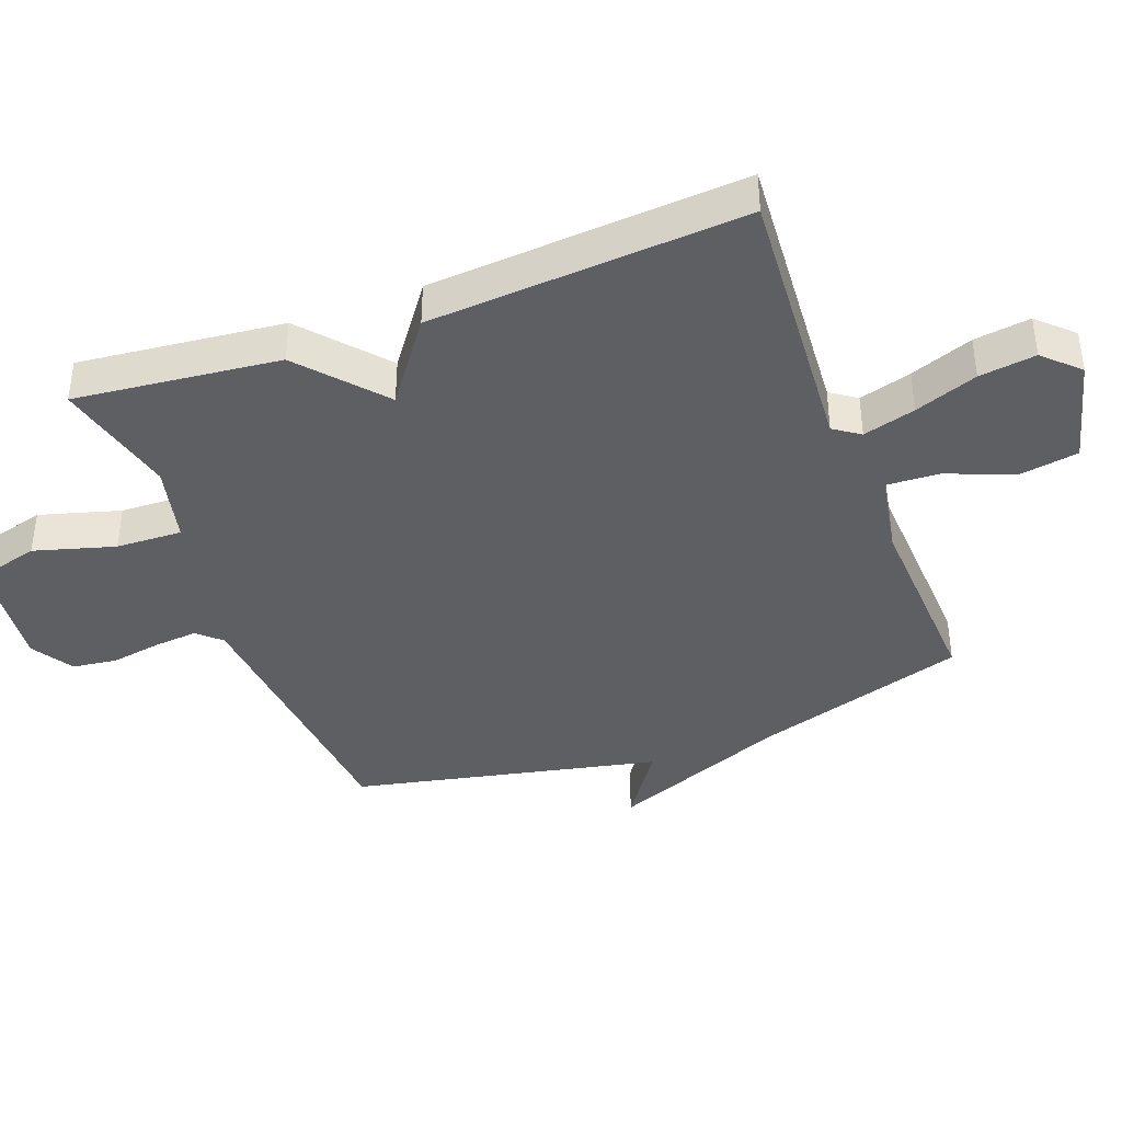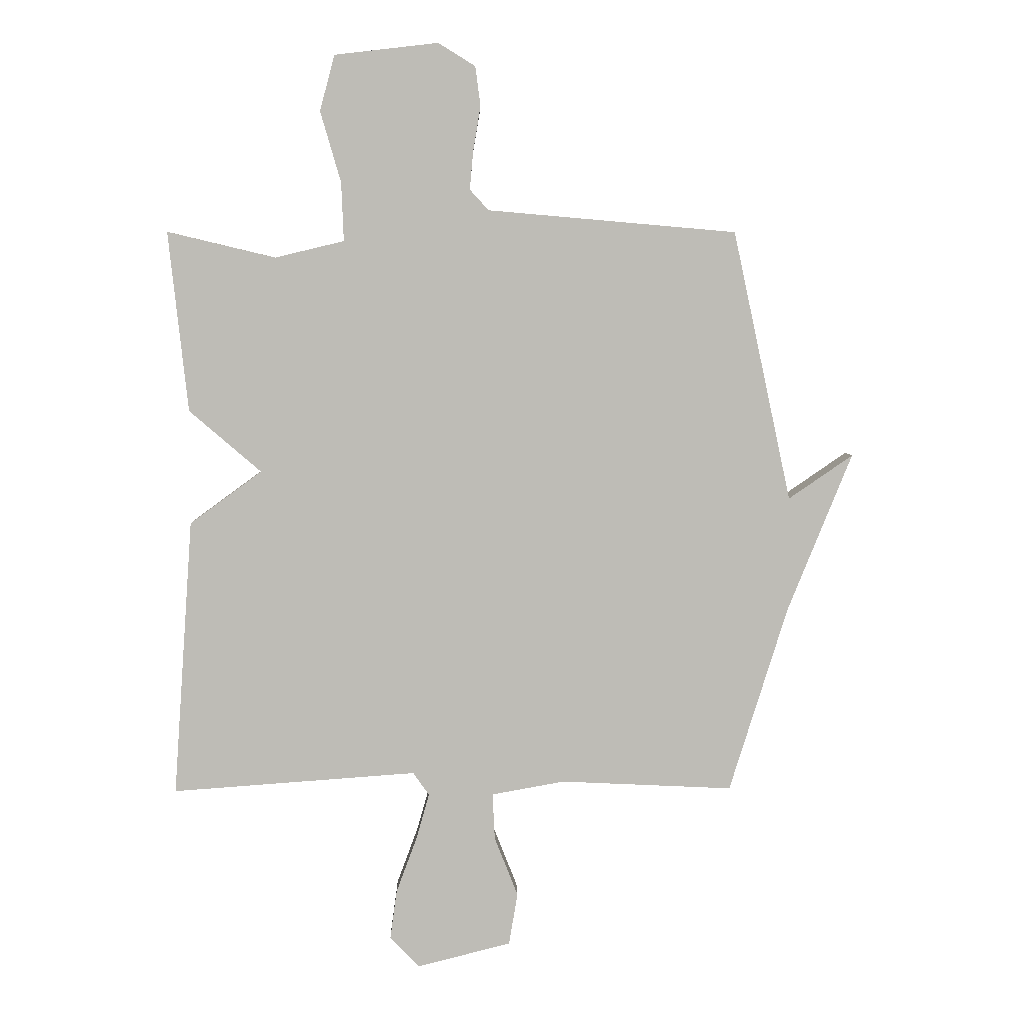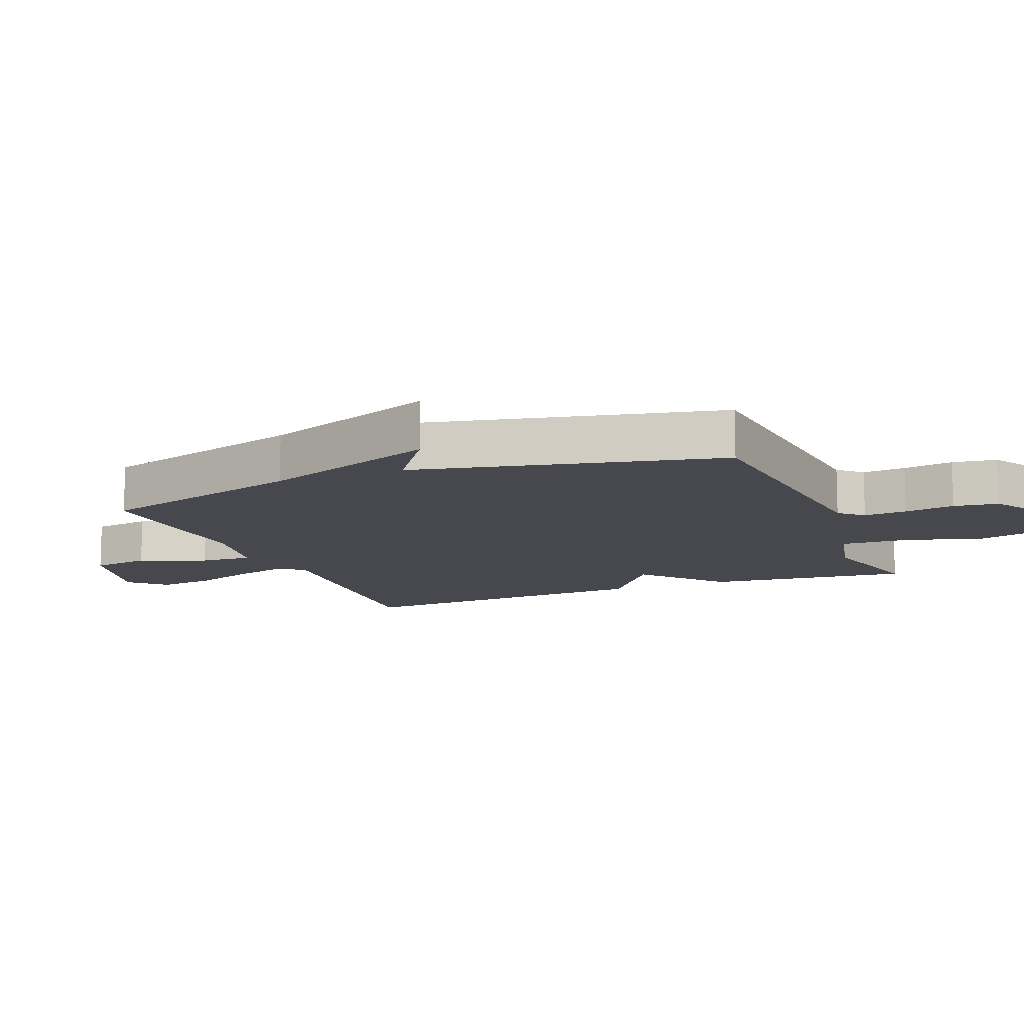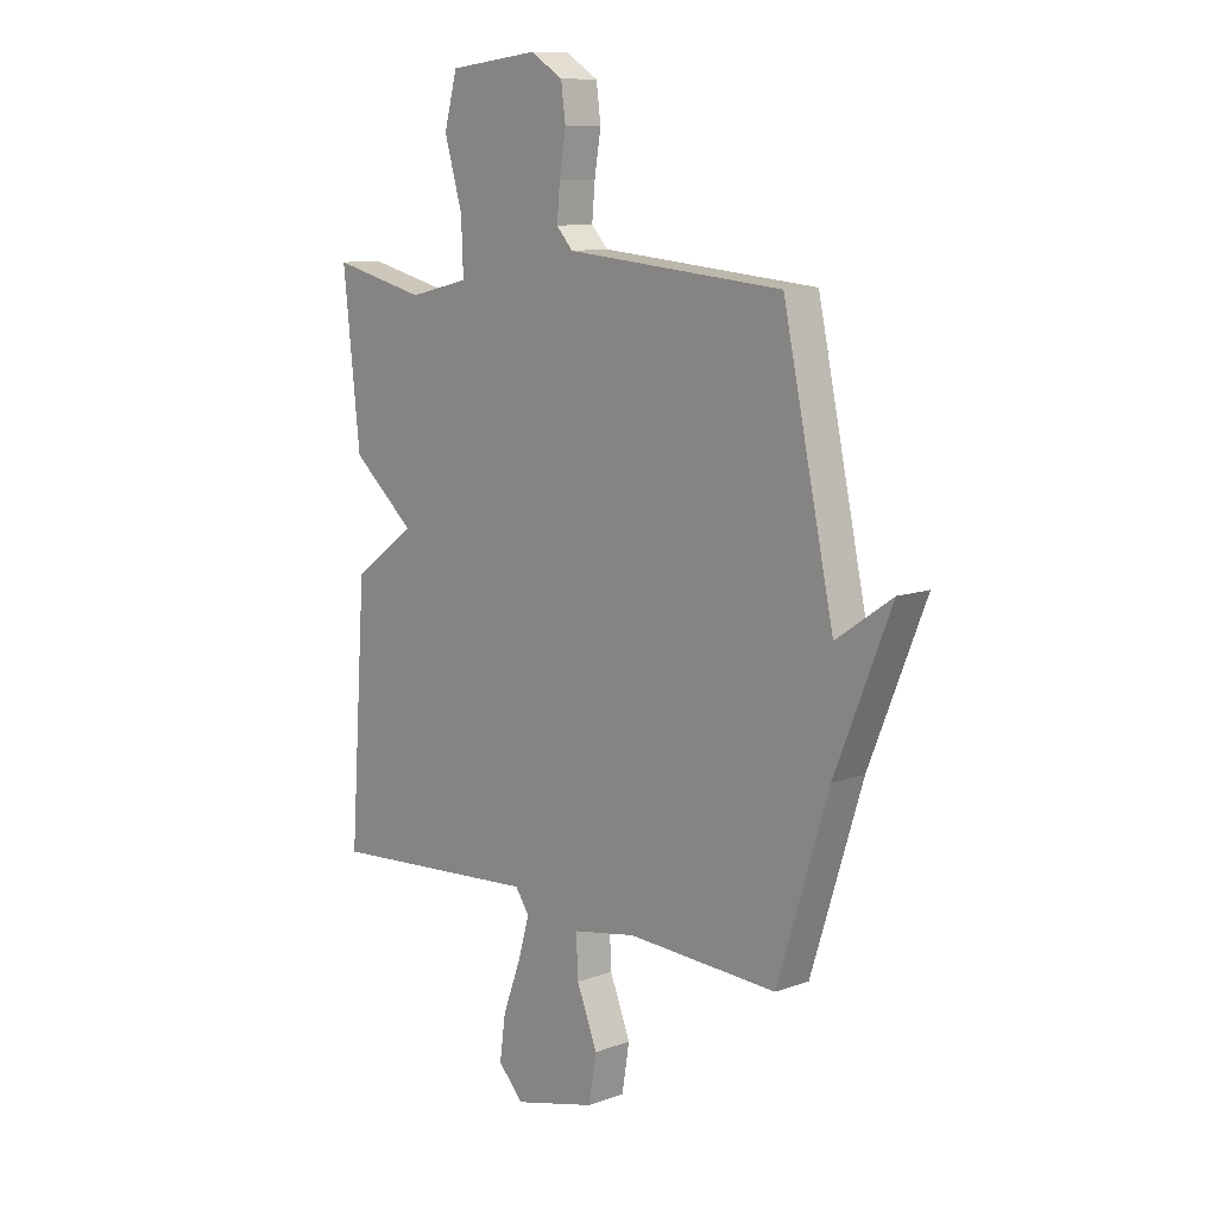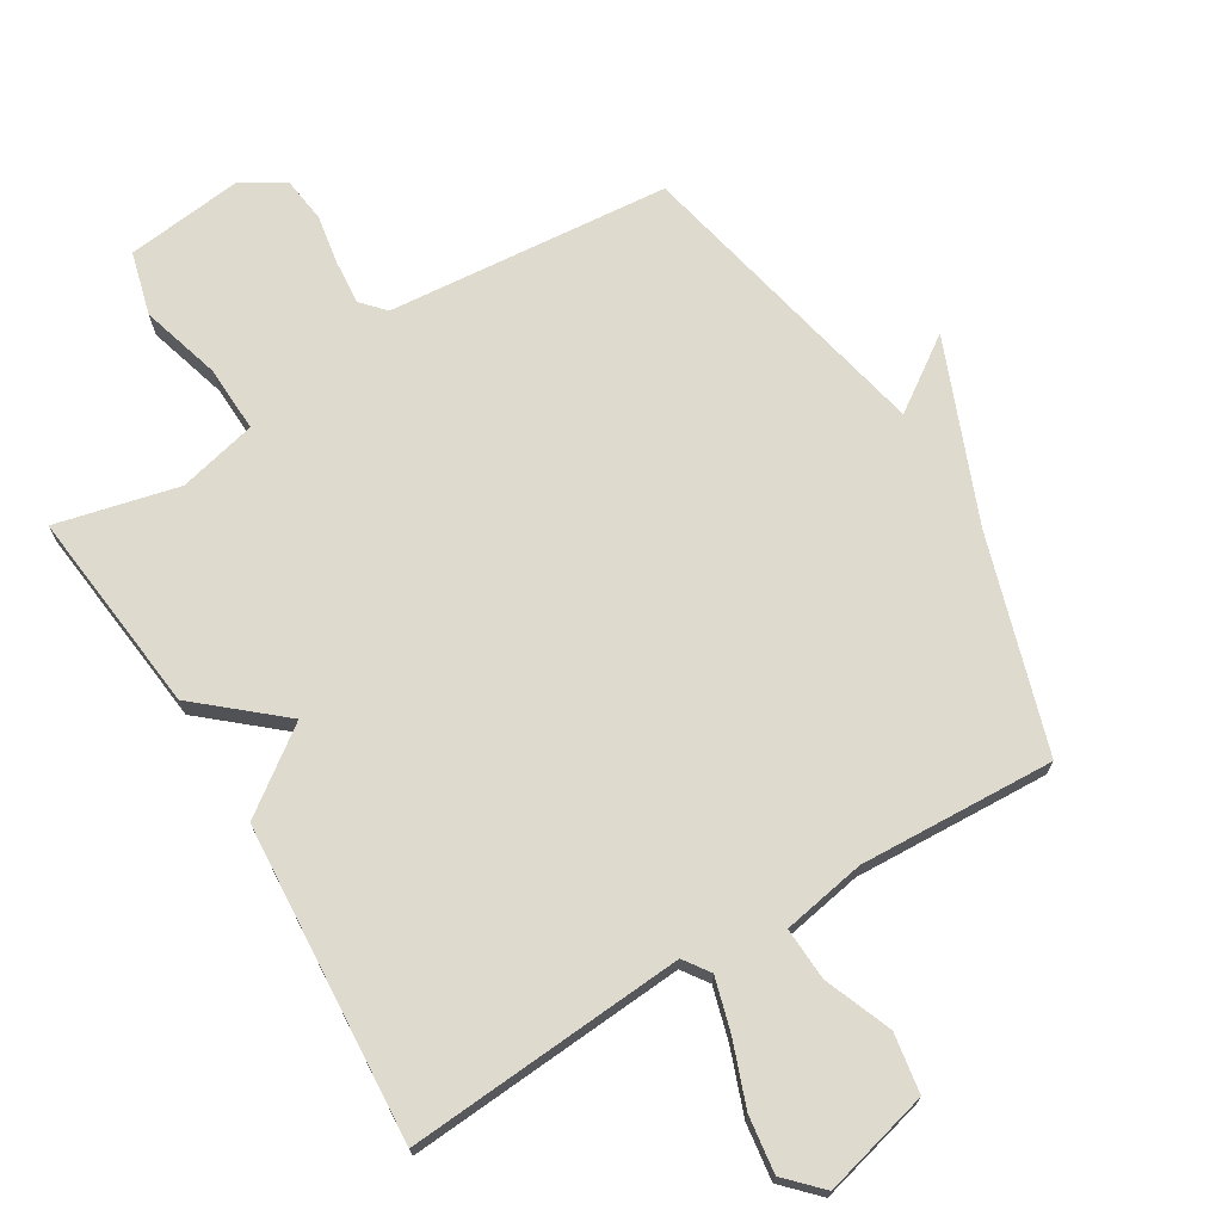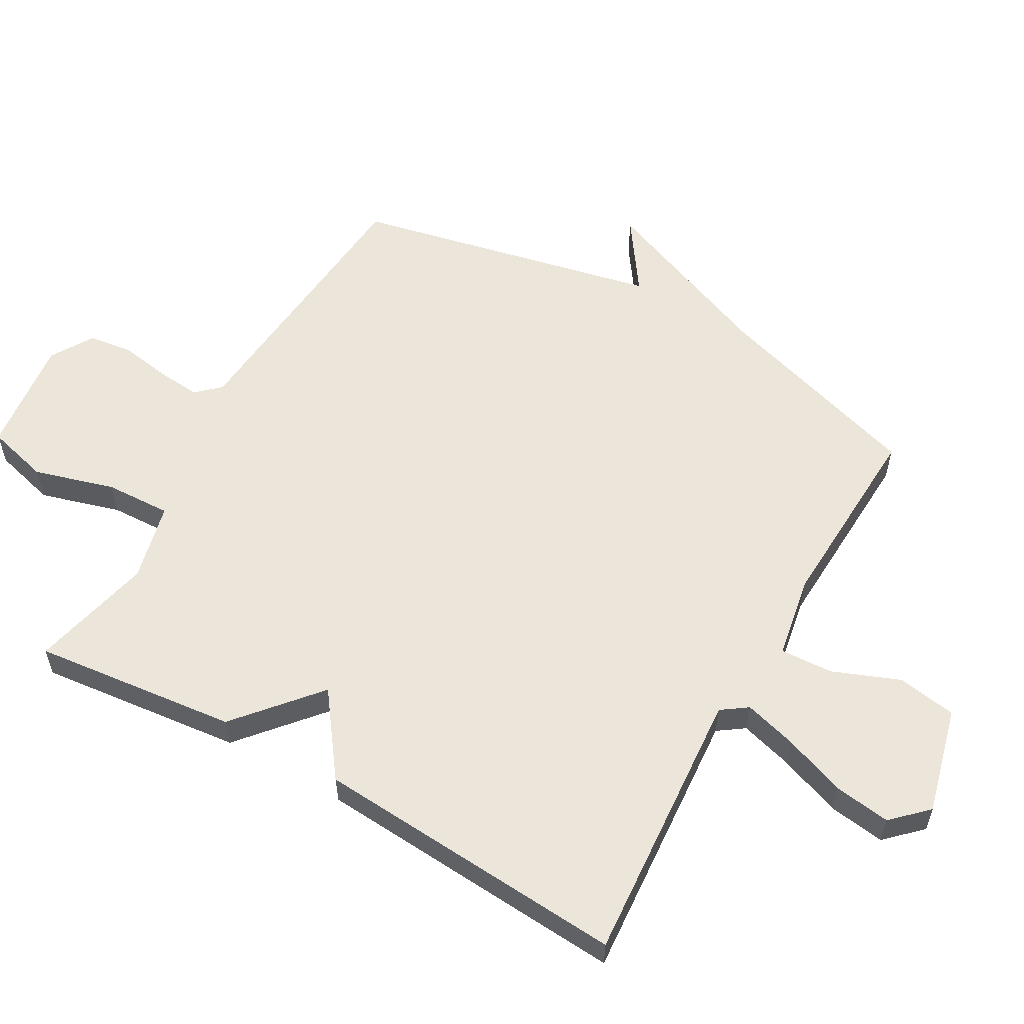
<metadata>
{"format":"obj","ext":"obj","renderer":"f3d","projection":"perspective","resolution":1024,"background":"white","views":[{"elev":-39.6,"azim":110.6,"up":"+Y"},{"elev":5.6,"azim":178.7,"up":"+Z"},{"elev":-11.7,"azim":-68.2,"up":"+Y"},{"elev":10.4,"azim":-132.3,"up":"+Z"},{"elev":71.3,"azim":148.8,"up":"+Y"},{"elev":57.3,"azim":119.5,"up":"+Y"}]}
</metadata>
<code>
v 0.5 0.07 0.5
v 0.466 0.07 0.185
v 0.34 0.07 0.077
v 0.466 0.07 -0.015
v 0.5 0.07 -0.5
v 0.072 0.07 -0.469
v 0.044 0.07 -0.509
v 0.067 0.07 -0.59
v 0.103 0.07 -0.687
v 0.115 0.07 -0.774
v 0.064 0.07 -0.827
v -0.101 0.07 -0.785
v -0.116 0.07 -0.694
v -0.075 0.07 -0.59
v -0.071 0.07 -0.509
v -0.199 0.07 -0.486
v -0.5 0.07 -0.5
v -0.602 0.07 -0.173
v -0.714 0.07 0.104
v -0.602 0.07 0.027
v -0.5 0.07 0.5
v -0.065 0.07 0.538
v -0.032 0.07 0.574
v -0.038 0.07 0.641
v -0.051 0.07 0.719
v -0.042 0.07 0.788
v 0.023 0.07 0.828
v 0.204 0.07 0.807
v 0.23 0.07 0.71
v 0.194 0.07 0.586
v 0.19 0.07 0.484
v 0.311 0.07 0.455
v 0.5 0 0.5
v 0.466 0 0.185
v 0.34 0 0.077
v 0.466 0 -0.015
v 0.5 0 -0.5
v 0.072 0 -0.469
v 0.044 0 -0.509
v 0.067 0 -0.59
v 0.103 0 -0.687
v 0.115 0 -0.774
v 0.064 0 -0.827
v -0.101 0 -0.785
v -0.116 0 -0.694
v -0.075 0 -0.59
v -0.071 0 -0.509
v -0.199 0 -0.486
v -0.5 0 -0.5
v -0.602 0 -0.173
v -0.714 0 0.104
v -0.602 0 0.027
v -0.5 0 0.5
v -0.065 0 0.538
v -0.032 0 0.574
v -0.038 0 0.641
v -0.051 0 0.719
v -0.042 0 0.788
v 0.023 0 0.828
v 0.204 0 0.807
v 0.23 0 0.71
v 0.194 0 0.586
v 0.19 0 0.484
v 0.311 0 0.455
f 28 29 30
f 27 28 30
f 26 27 30
f 25 26 30
f 24 25 30
f 23 24 30 31
f 22 23 31
f 22 31 32
f 21 22 32
f 20 21 32
f 18 19 20
f 20 32 1
f 18 20 1
f 17 18 1
f 16 17 1
f 12 13 14
f 11 12 14
f 10 11 14
f 9 10 14
f 8 9 14
f 7 8 14 15
f 15 16 1
f 7 15 1
f 6 7 1
f 3 4 5 6
f 1 2 3
f 1 3 6
f 62 61 60
f 62 60 59
f 62 59 58
f 62 58 57
f 62 57 56
f 63 62 56 55
f 63 55 54
f 64 63 54
f 64 54 53
f 64 53 52
f 52 51 50
f 33 64 52
f 33 52 50
f 33 50 49
f 33 49 48
f 46 45 44
f 46 44 43
f 46 43 42
f 46 42 41
f 46 41 40
f 47 46 40 39
f 33 48 47
f 33 47 39
f 33 39 38
f 38 37 36 35
f 35 34 33
f 38 35 33
f 1 33 34 2
f 2 34 35 3
f 3 35 36 4
f 4 36 37 5
f 5 37 38 6
f 6 38 39 7
f 7 39 40 8
f 8 40 41 9
f 9 41 42 10
f 10 42 43 11
f 11 43 44 12
f 12 44 45 13
f 13 45 46 14
f 14 46 47 15
f 15 47 48 16
f 16 48 49 17
f 17 49 50 18
f 18 50 51 19
f 19 51 52 20
f 20 52 53 21
f 21 53 54 22
f 22 54 55 23
f 23 55 56 24
f 24 56 57 25
f 25 57 58 26
f 26 58 59 27
f 27 59 60 28
f 28 60 61 29
f 29 61 62 30
f 30 62 63 31
f 31 63 64 32
f 32 64 33 1

</code>
